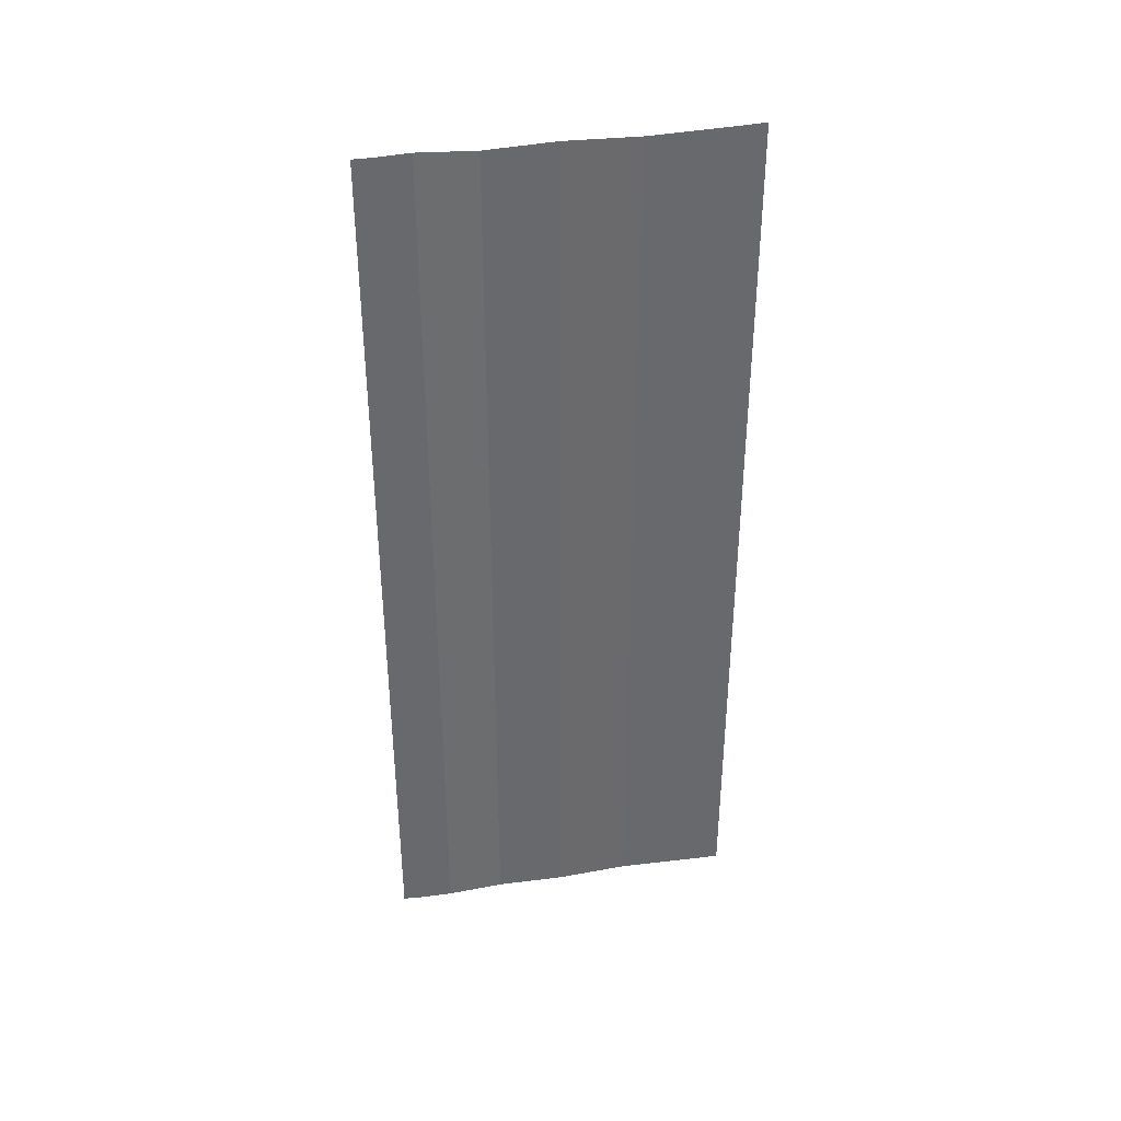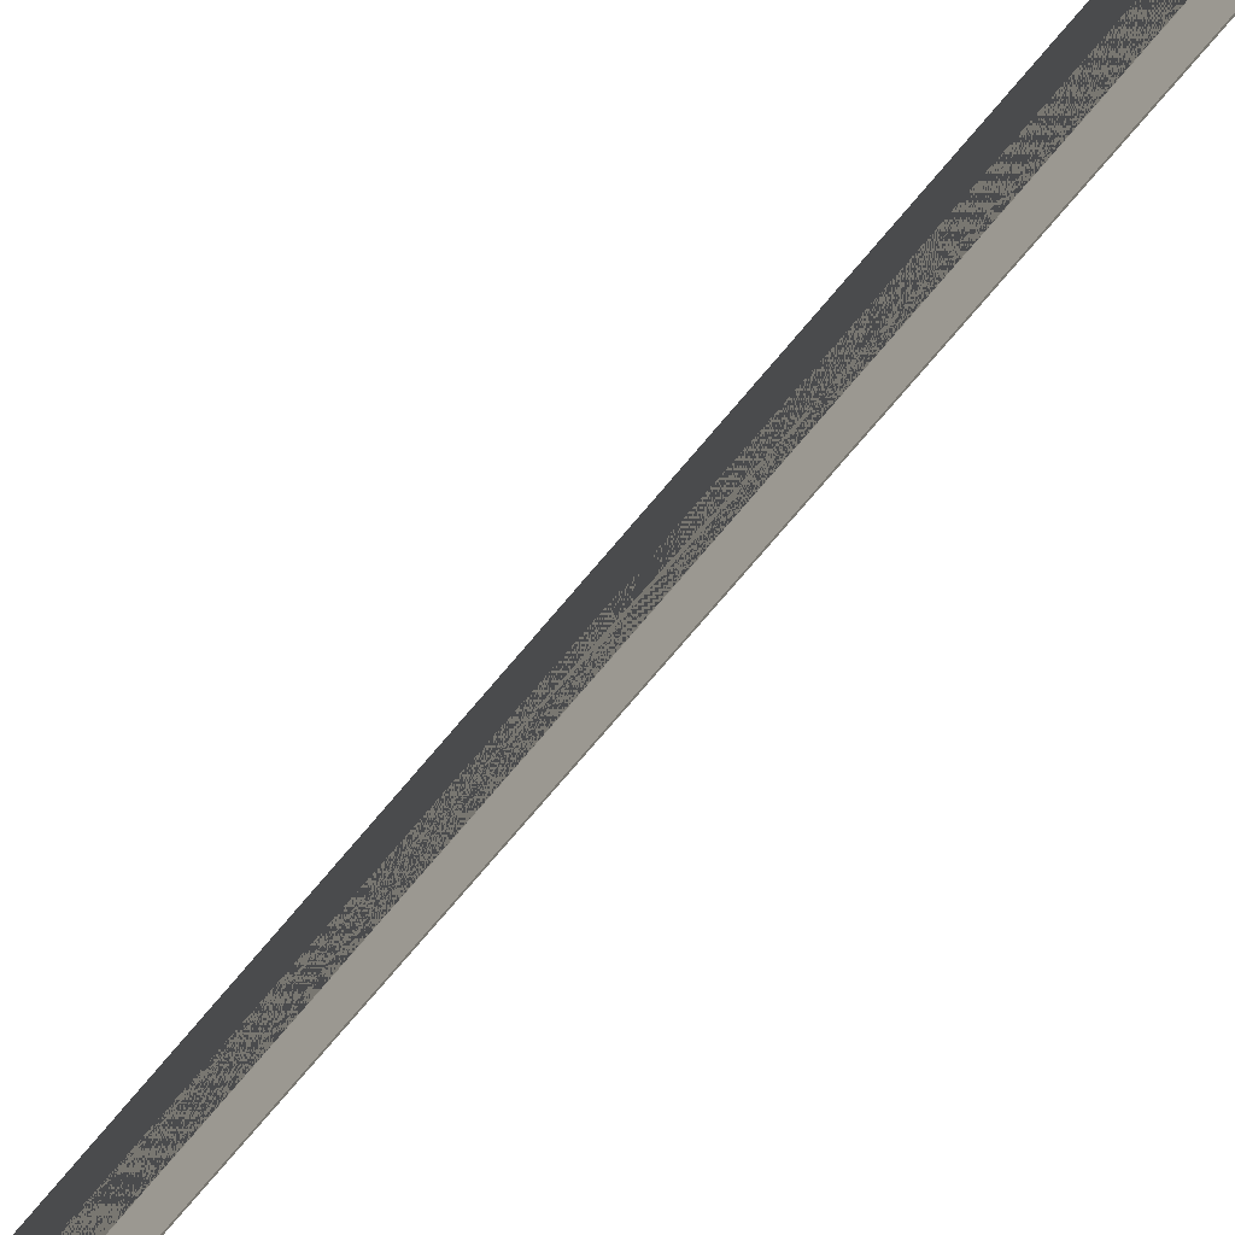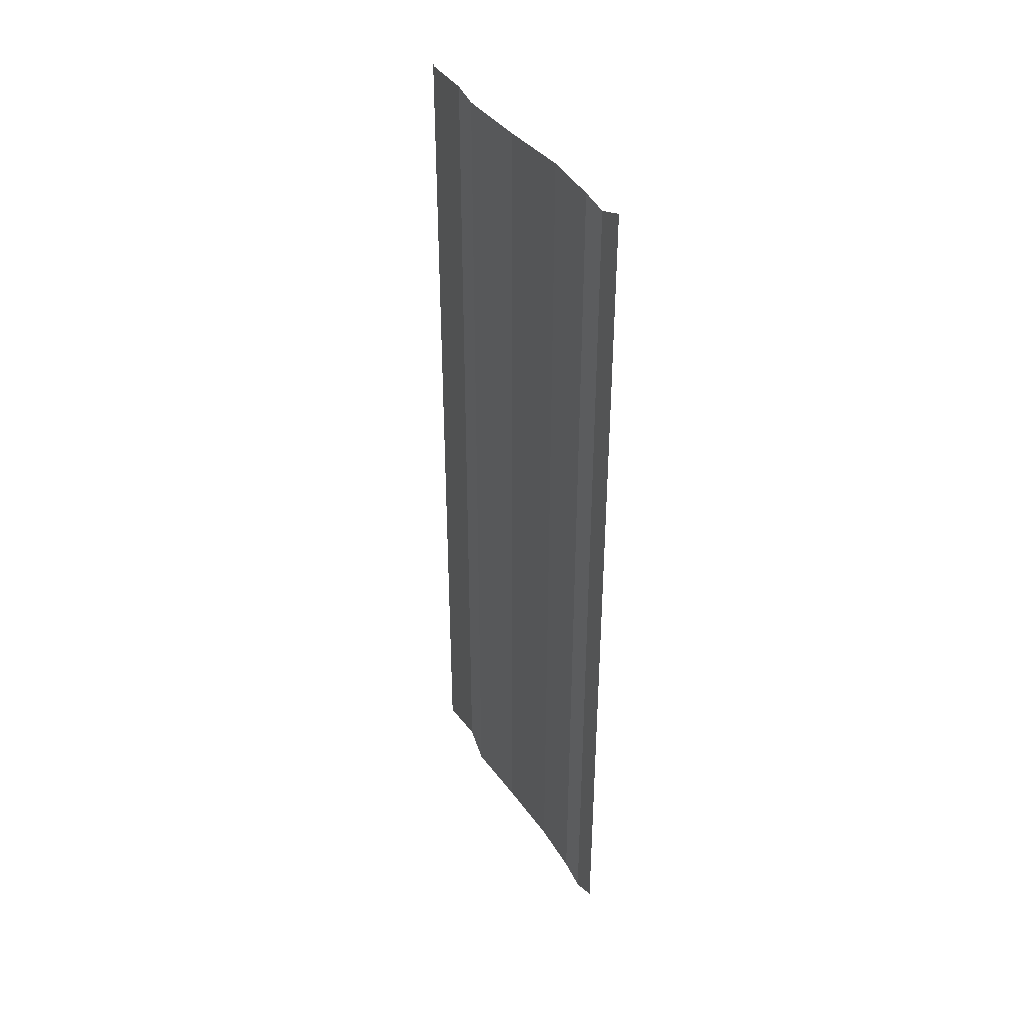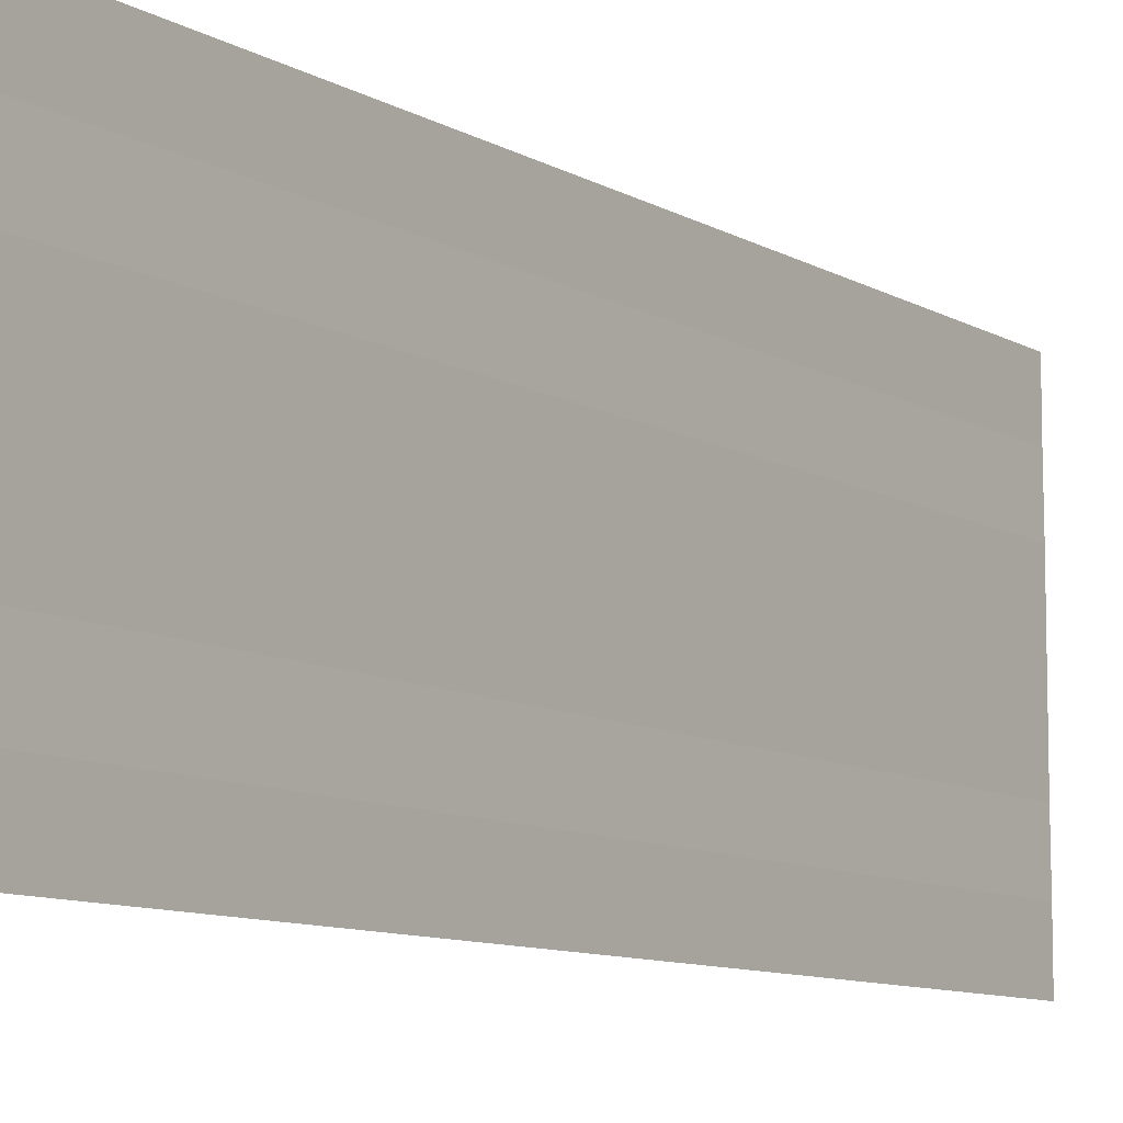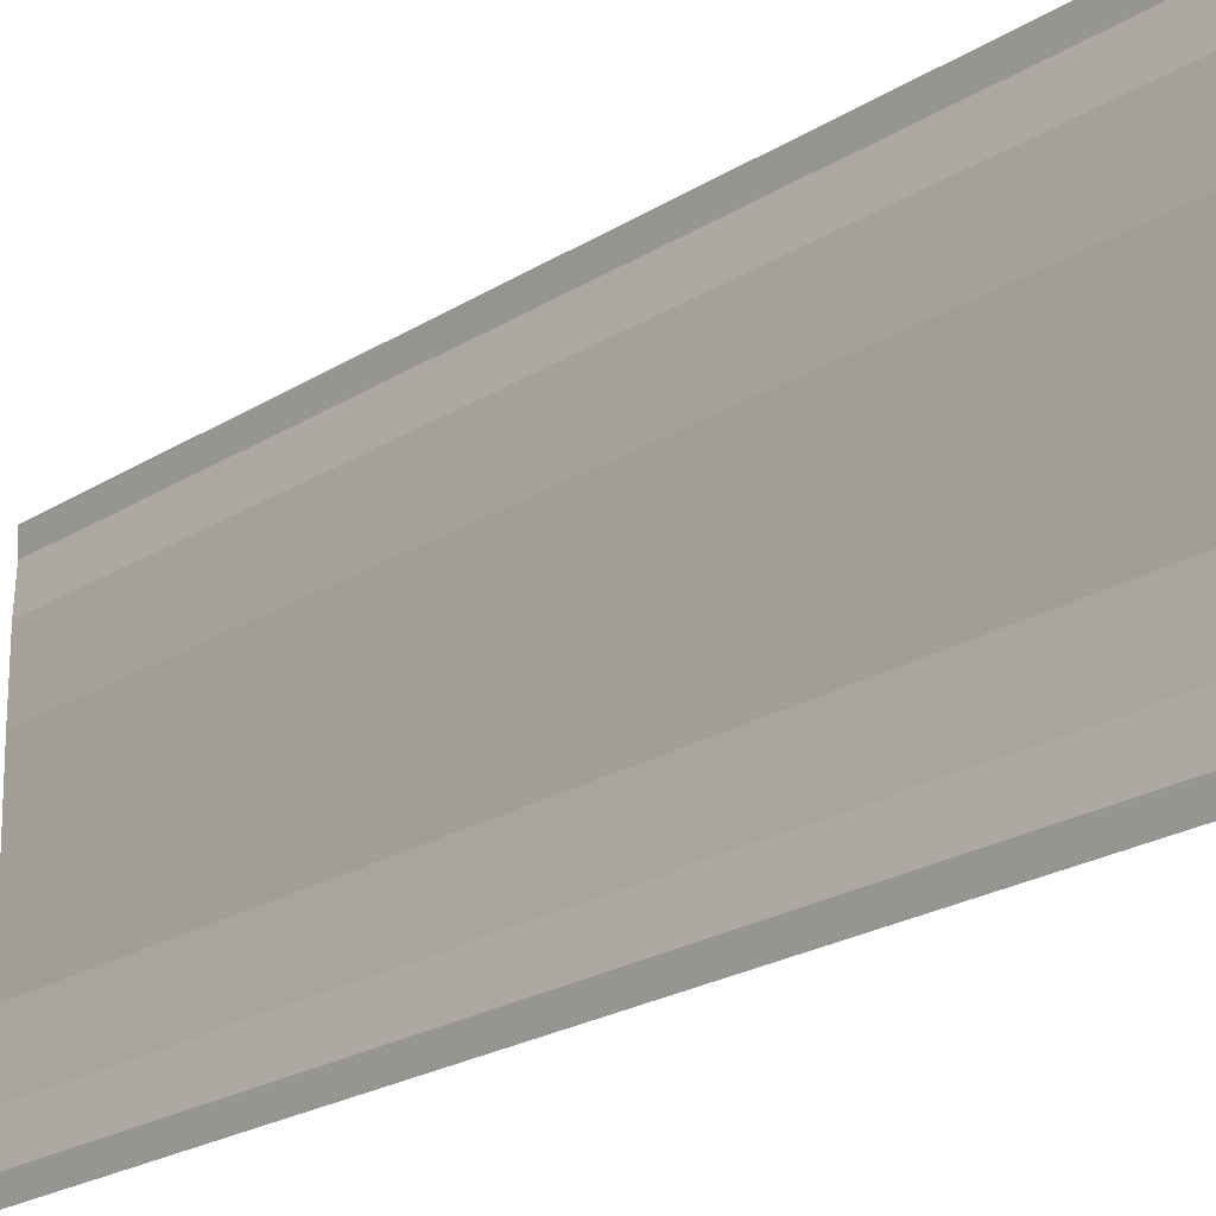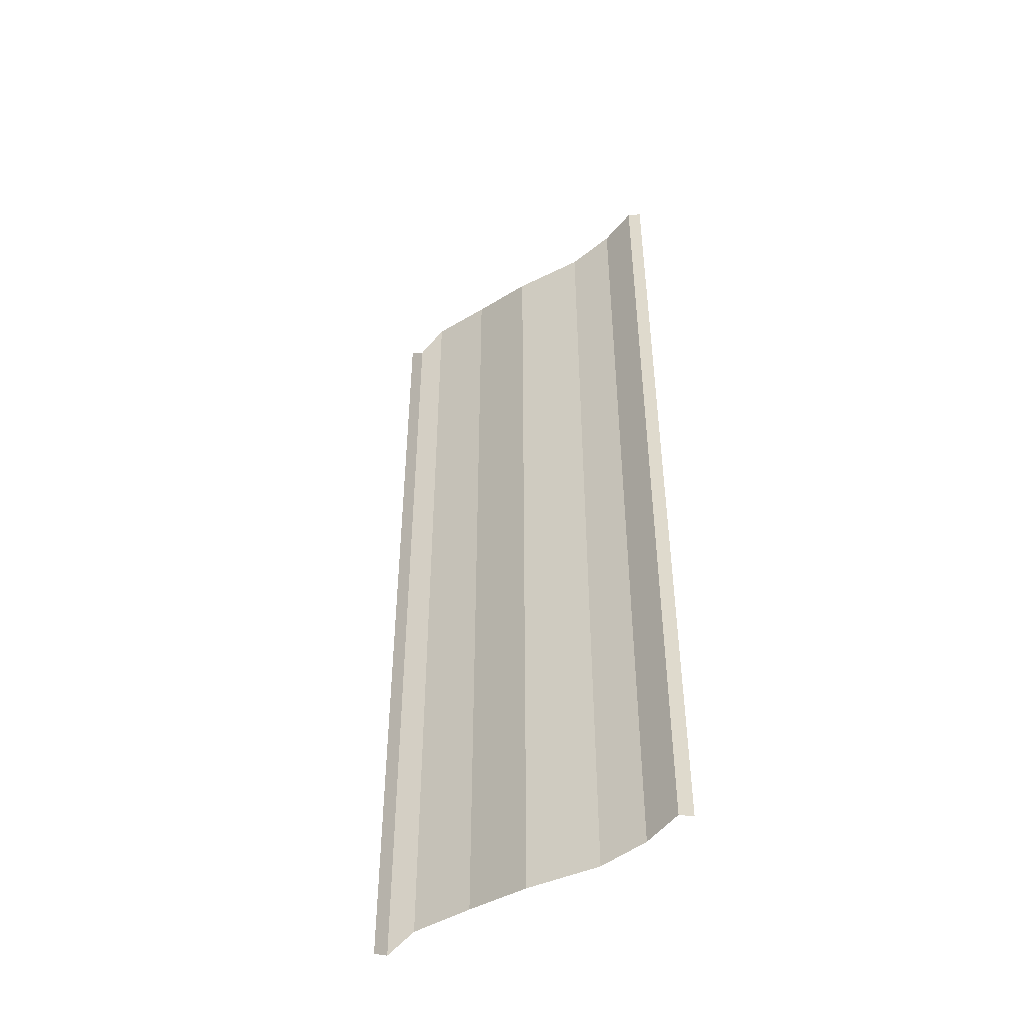
<metadata>
{"format":"obj","ext":"obj","renderer":"f3d","projection":"perspective","resolution":1024,"background":"white","views":[{"elev":38.1,"azim":79.1,"up":"+Y"},{"elev":-77.8,"azim":-41.4,"up":"+Z"},{"elev":38.7,"azim":152.0,"up":"+Y"},{"elev":-9.6,"azim":-145.0,"up":"+Z"},{"elev":-22.2,"azim":-43.1,"up":"+Z"},{"elev":-44.8,"azim":126.6,"up":"+Y"}]}
</metadata>
<code>
o 6508
v 2191 1879 11.77
v 2191 1879 11.77
v 2191 1879 11.77
v 2191 1879 11.77
v 2191 1879 11.77
v 2191 1879 11.77
v 2191 1879 11.77
v 2191 1879 11.77
v 2191 1879 11.77
v 2191 1879 11.77
v 2191 1879 11.77
v 2191 1879 11.77
v 2191 1879 11.76
v 2191 1879 11.76
v 2191 1879 11.76
v 2191 1879 11.76
v 2191 1879 11.76
v 2191 1879 11.76
v 2191 1879 11.76
v 2191 1879 11.76
v 2191 1879 11.76
v 2191 1879 11.76
v 2191 1879 11.77
v 2191 1879 11.77
v 2191 1879 11.77
v 2191 1879 11.77
v 2191 1879 11.77
v 2191 1879 11.77
v 2191 1879 11.77
v 2191 1879 11.77
v 2191 1879 11.77
v 2191 1879 11.77
v 2191 1879 11.77
v 2191 1879 11.77
v 2191 1879 11.77
v 2191 1879 11.76
v 2191 1879 11.76
v 2191 1879 11.76
v 2191 1879 11.76
v 2191 1879 11.76
v 2191 1879 11.76
v 2191 1879 11.76
v 2191 1879 11.76
v 2191 1879 11.76
v 2191 1879 11.76
f 1 2 3
f 3 4 5
f 6 4 5
f 7 2 6
f 7 8 6
f 6 9 10
f 11 9 10
f 12 8 11
f 12 13 11
f 11 14 15
f 16 14 15
f 17 13 16
f 17 18 16
f 19 18 20
f 16 21 22
f 20 21 22
f 23 24 25
f 23 26 25
f 25 27 28
f 25 29 30
f 31 29 30
f 32 24 31
f 32 33 31
f 31 34 35
f 36 34 35
f 37 33 36
f 37 38 36
f 36 39 40
f 41 39 40
f 42 38 41
f 42 43 41
f 41 44 45

</code>
